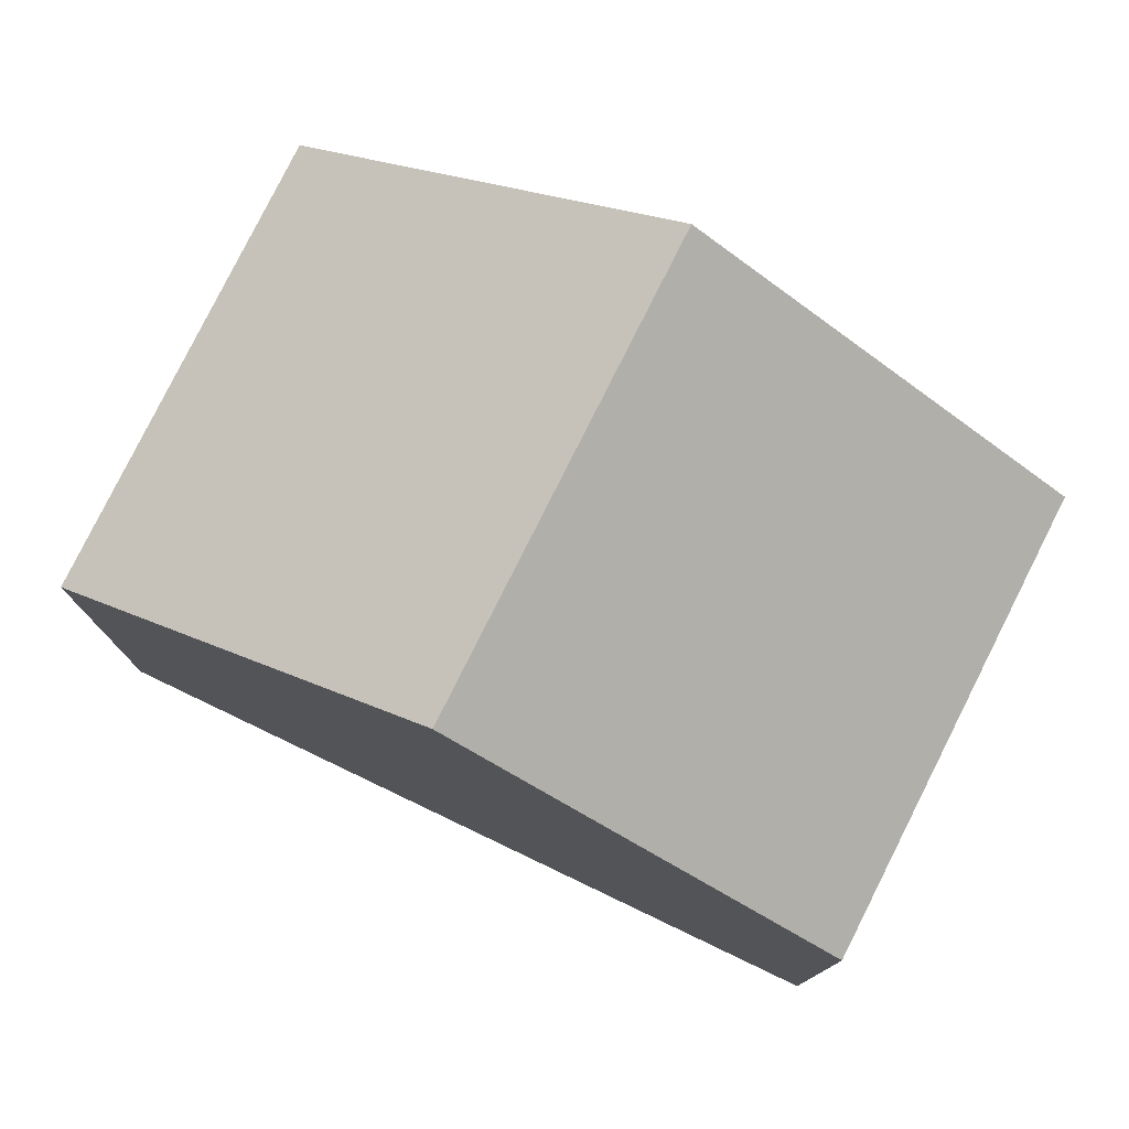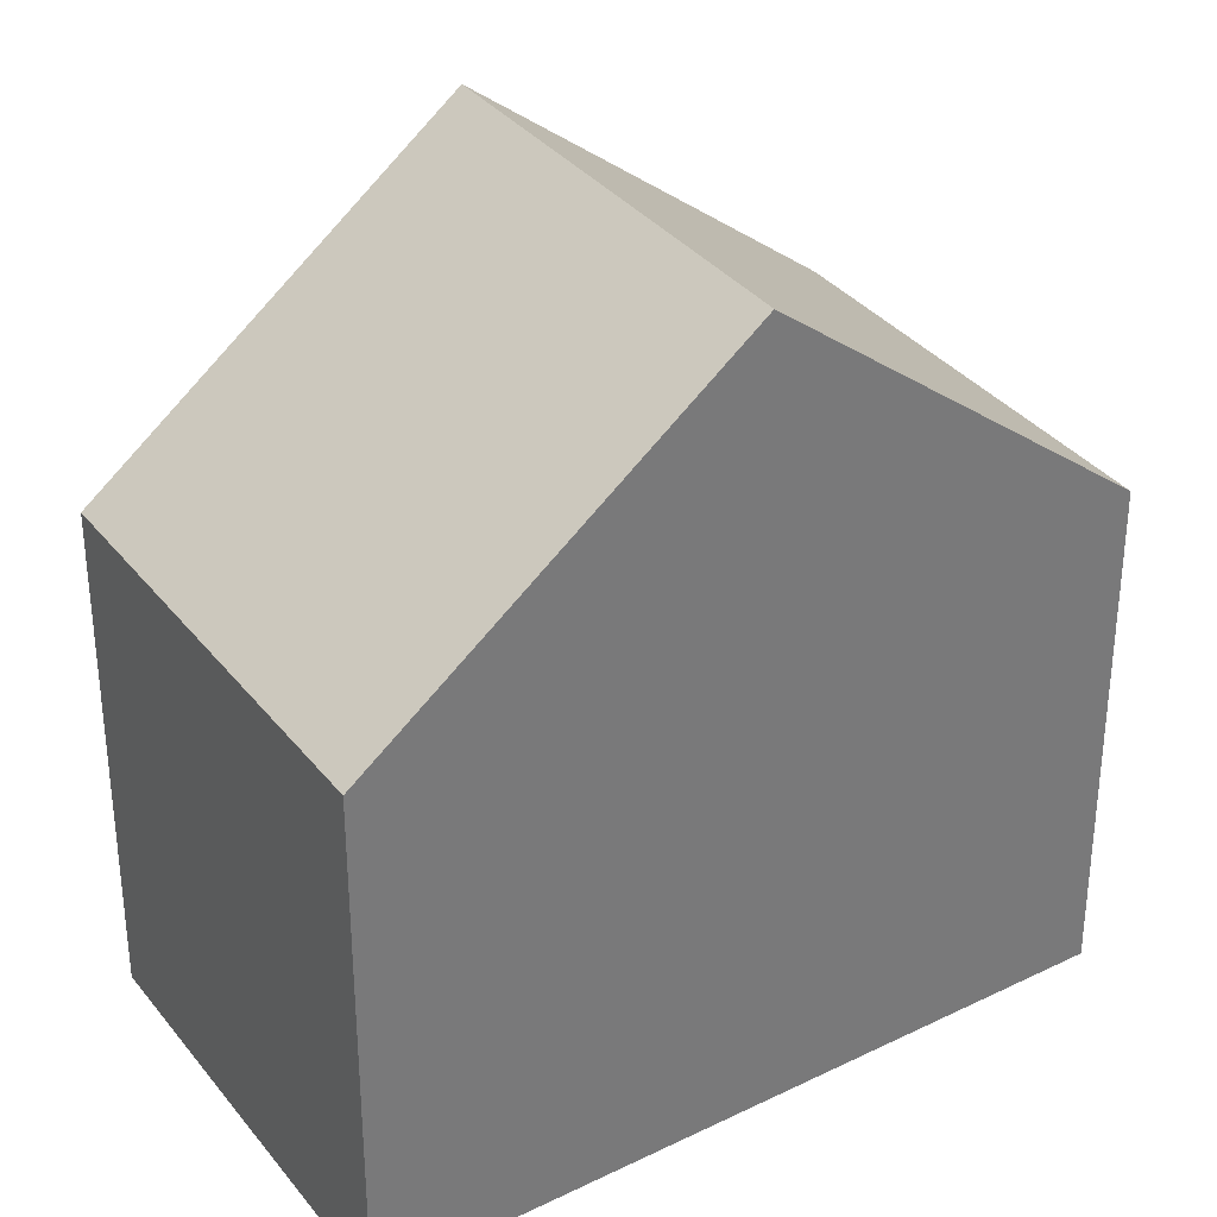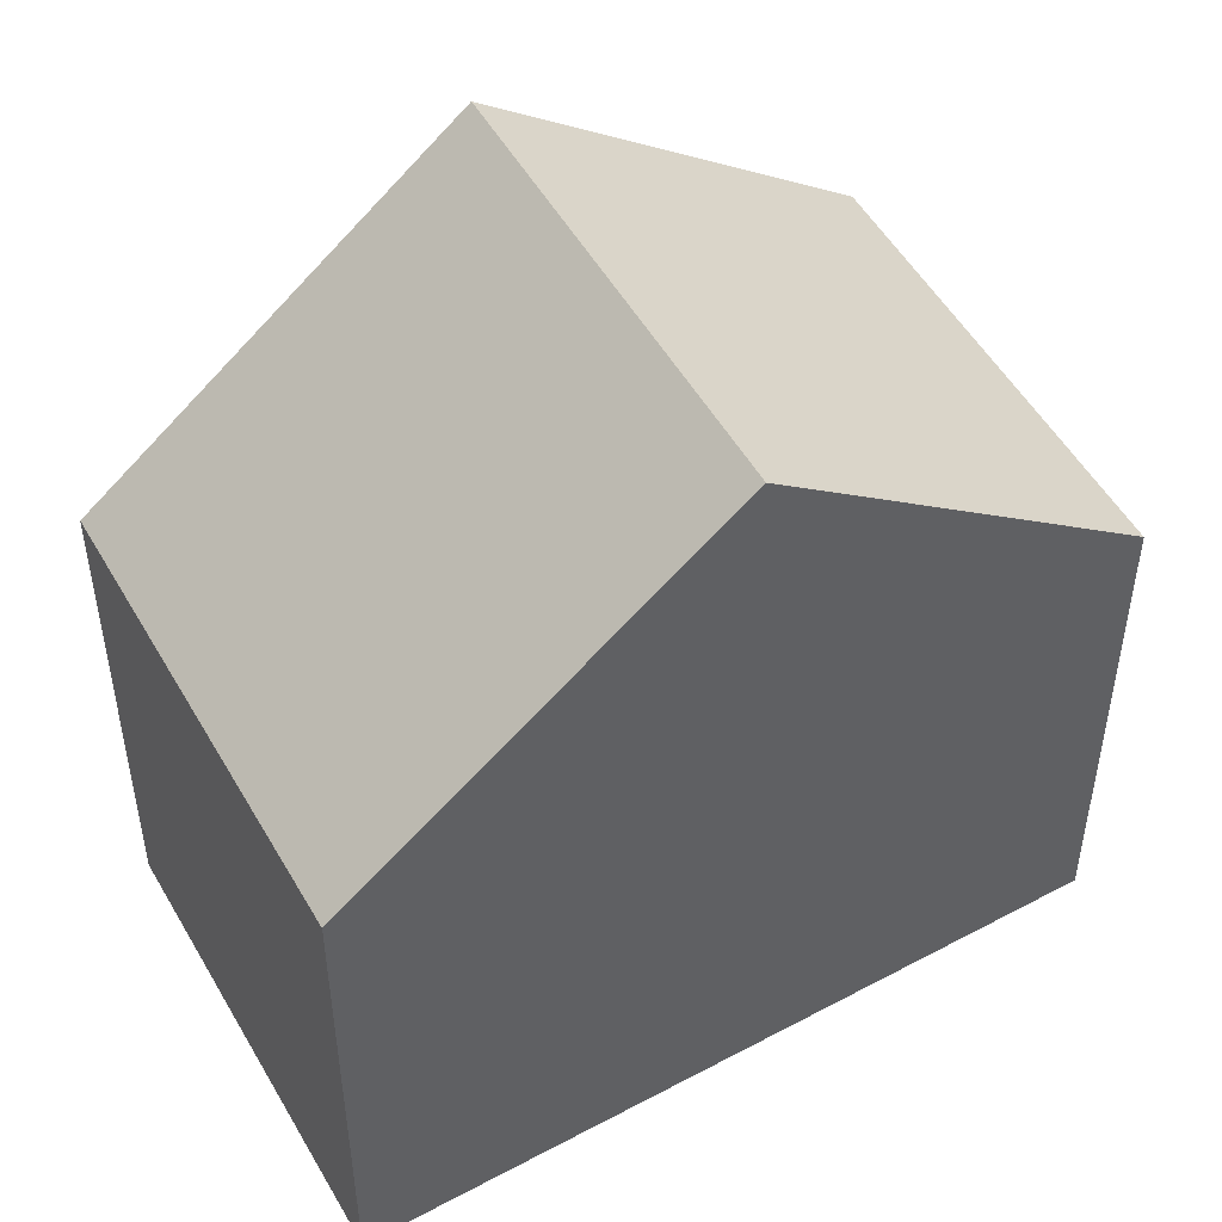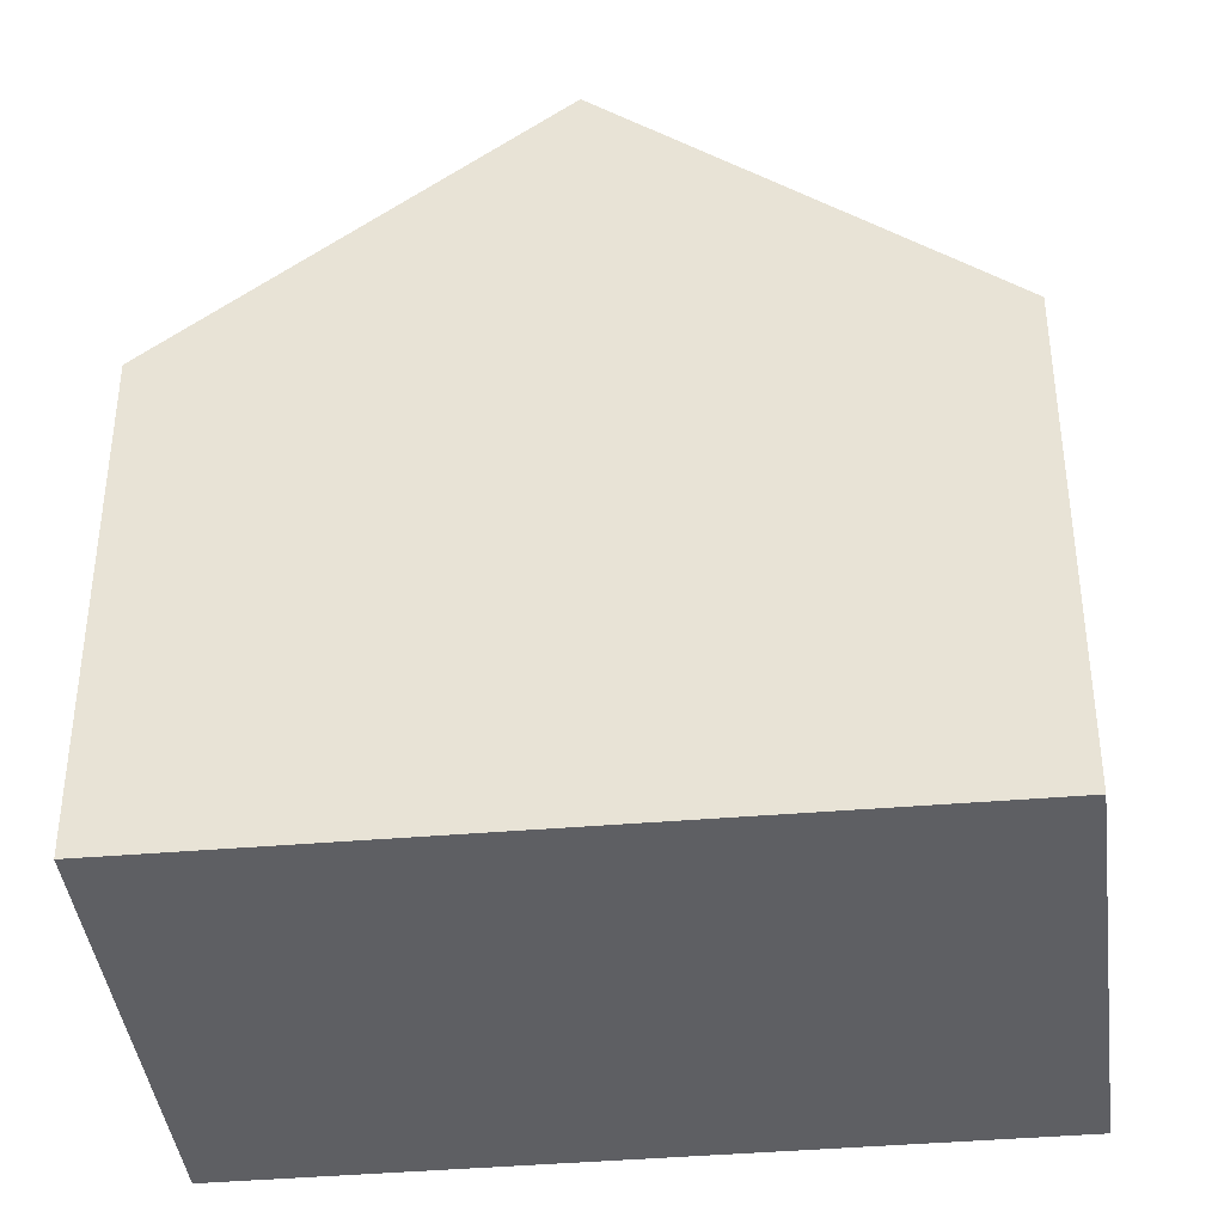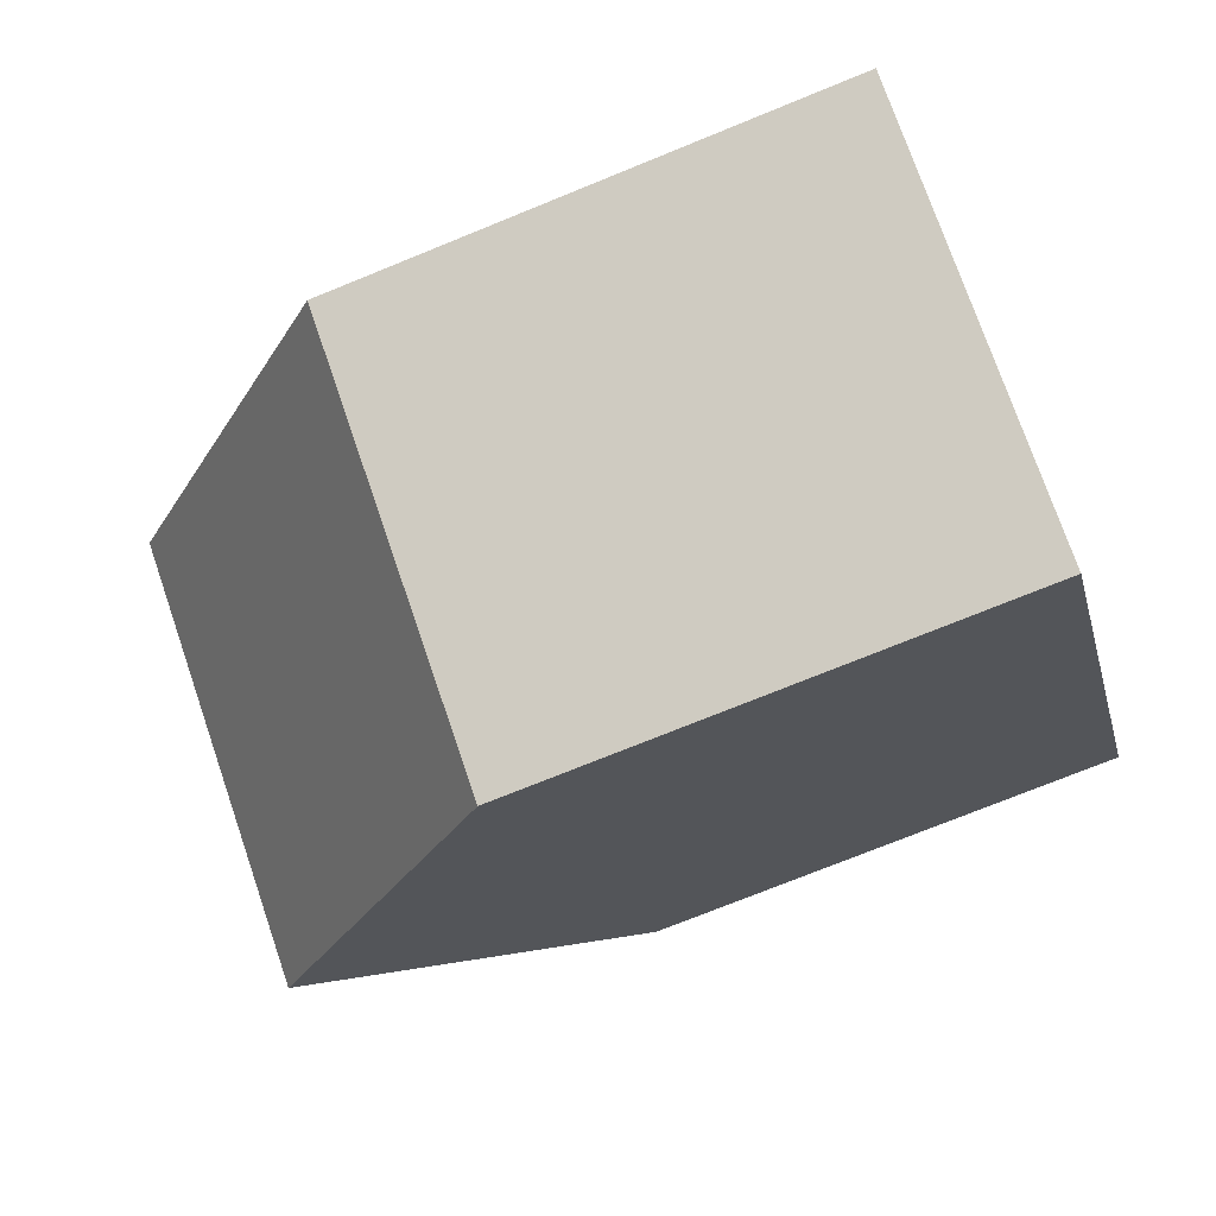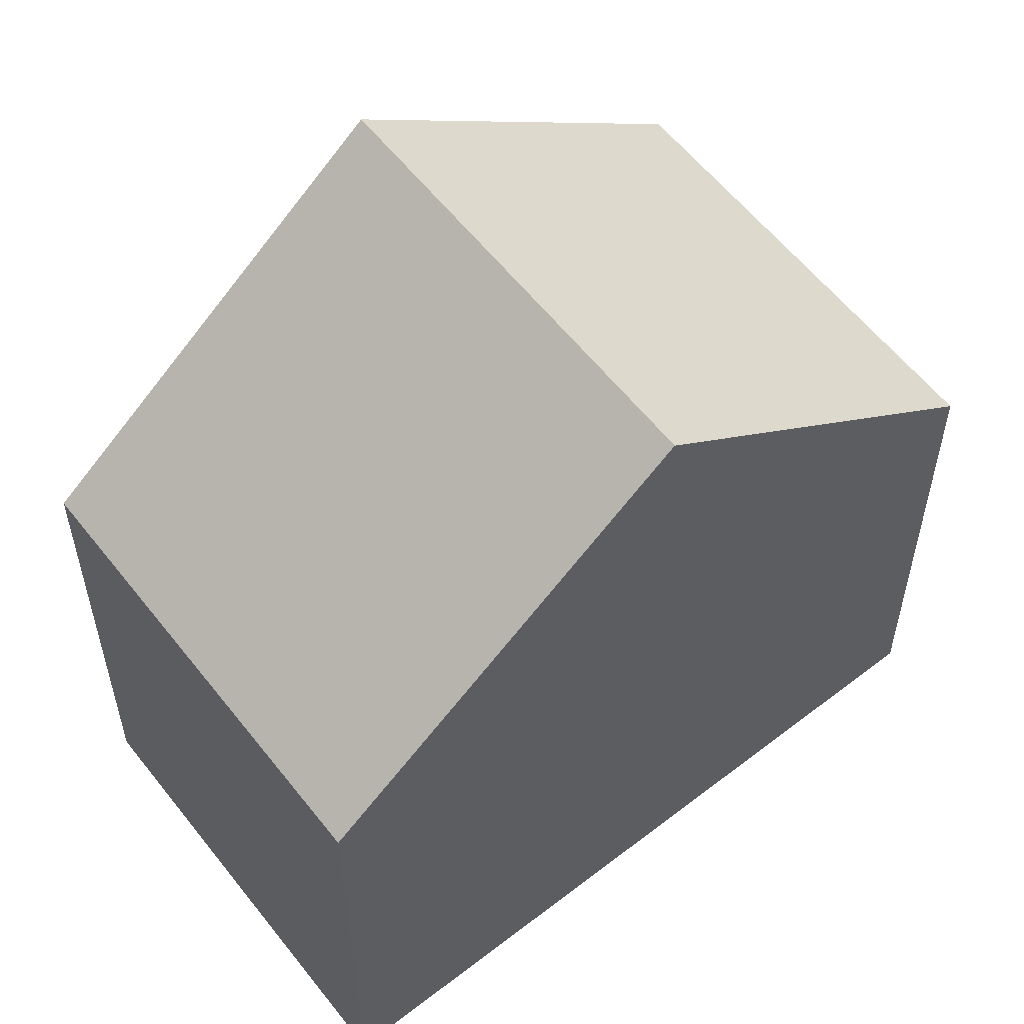
<metadata>
{"format":"obj","ext":"obj","renderer":"f3d","projection":"perspective","resolution":1024,"background":"white","views":[{"elev":79.5,"azim":-32.2,"up":"+Y"},{"elev":34.3,"azim":-91.2,"up":"+Y"},{"elev":51.5,"azim":92.1,"up":"+Y"},{"elev":-40.7,"azim":128.2,"up":"+Y"},{"elev":-73.5,"azim":-67.8,"up":"+Z"},{"elev":58.1,"azim":-96.5,"up":"+Y"}]}
</metadata>
<code>
v  7.864 10.56 1.12
v  5.367 6.717 8.509
v  10.55 6.717 5.371
v  2.683 10.56 4.254
v  5.434 7.09 -2.718
v  5.173 6.717 -3.13
v  2.938 6.717 -1.778
v  1.107 6.717 -0.67
v  0.27 7.104 0.428
v  0 6.717 4.113e-16
v  0 0 0
v  1.107 4.103e-17 -0.67
v  2.938 1.089e-16 -1.778
v  5.173 1.917e-16 -3.13
v  0.27 -2.621e-17 0.428
v  2.683 -2.605e-16 4.254
v  5.367 -5.21e-16 8.509
v  10.55 -3.289e-16 5.371
v  7.864 -6.858e-17 1.12
v  5.434 1.664e-16 -2.718
g defaultobject
f 1 2 3
f 2 1 4
f 5 4 1
f 4 5 6
f 4 6 7
f 4 7 8
f 4 8 9
f 9 8 10
f 8 11 10
f 11 8 7
f 11 7 6
f 11 6 12
f 12 6 13
f 13 6 14
f 9 2 4
f 2 9 10
f 2 10 11
f 2 11 15
f 2 15 16
f 2 16 17
f 17 3 2
f 3 17 18
f 18 1 3
f 1 18 5
f 5 18 19
f 5 19 6
f 6 19 20
f 6 20 14
f 16 18 17
f 18 16 19
f 19 16 15
f 19 15 20
f 20 15 11
f 20 11 12
f 20 12 13
f 20 13 14

</code>
